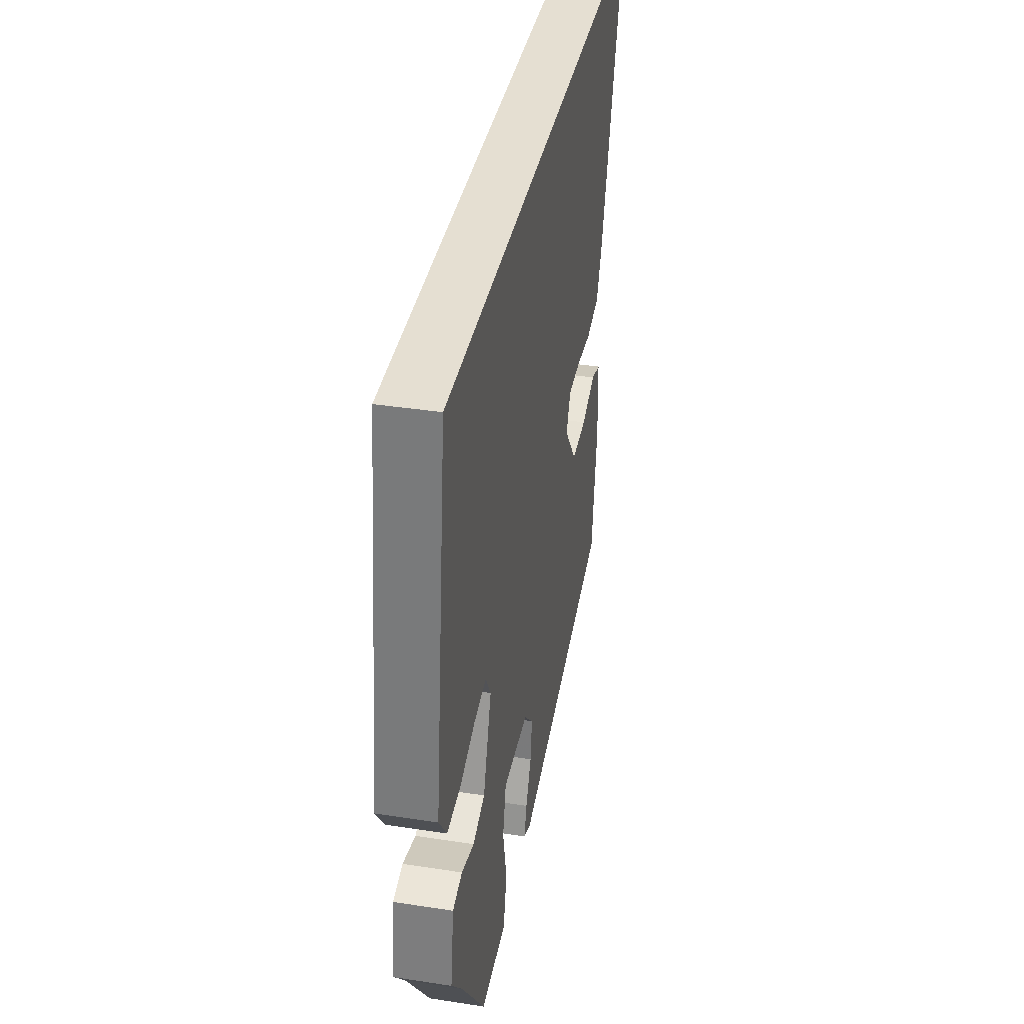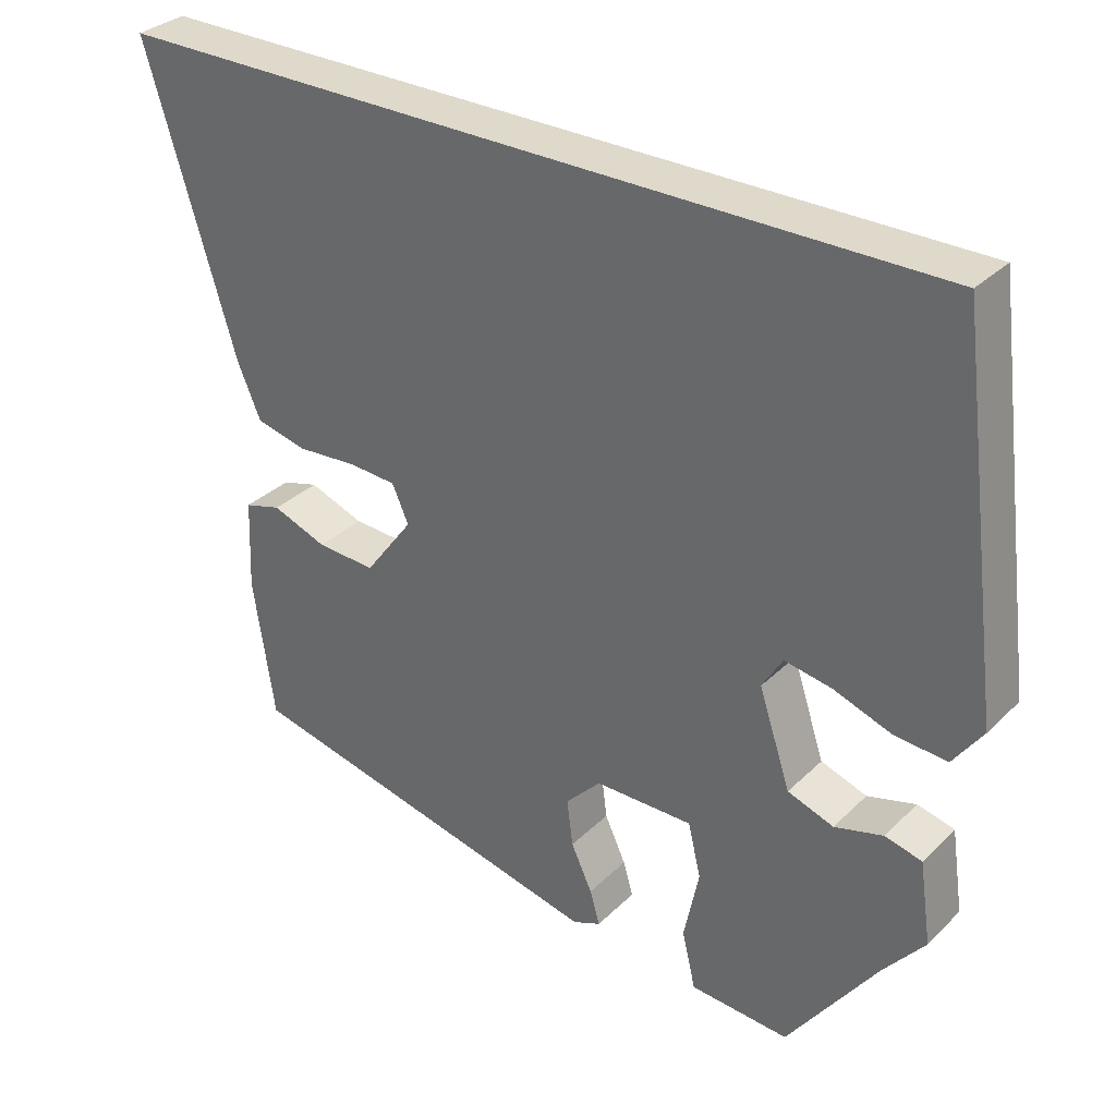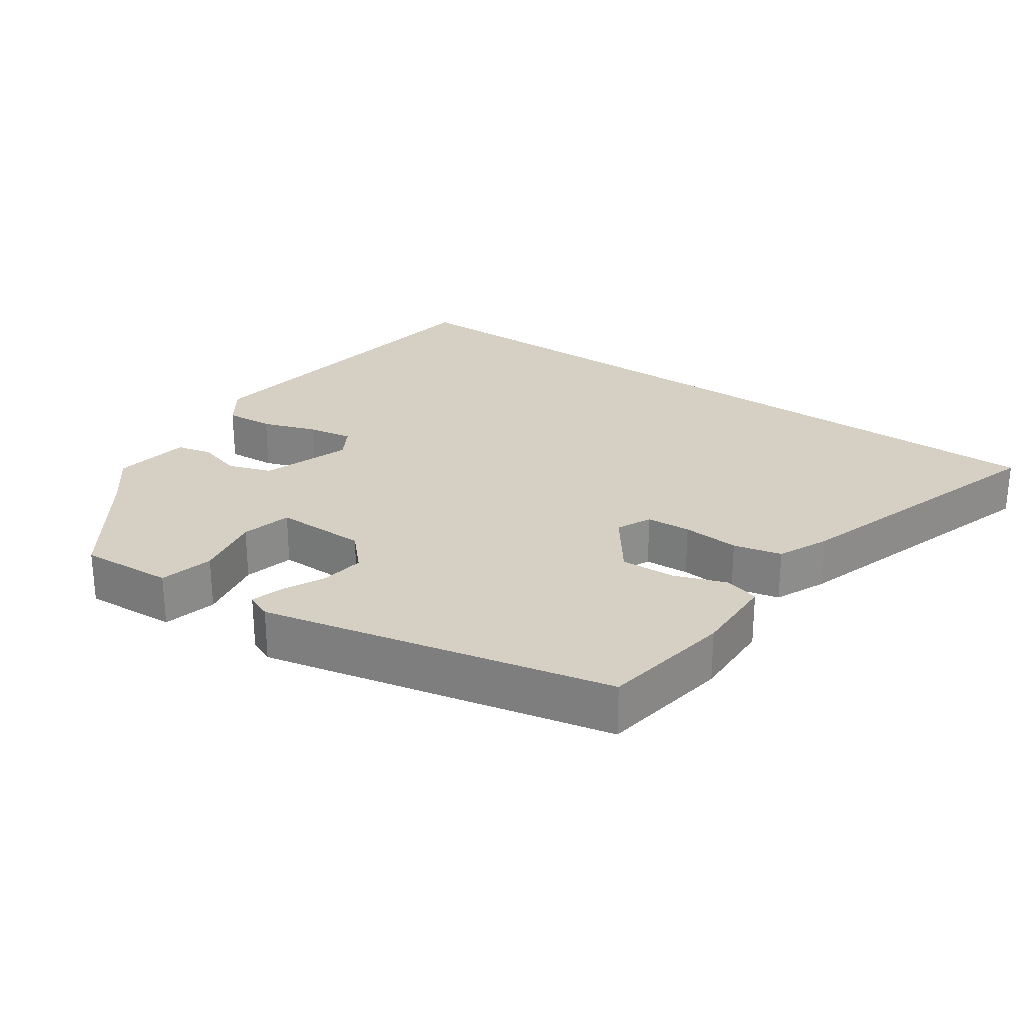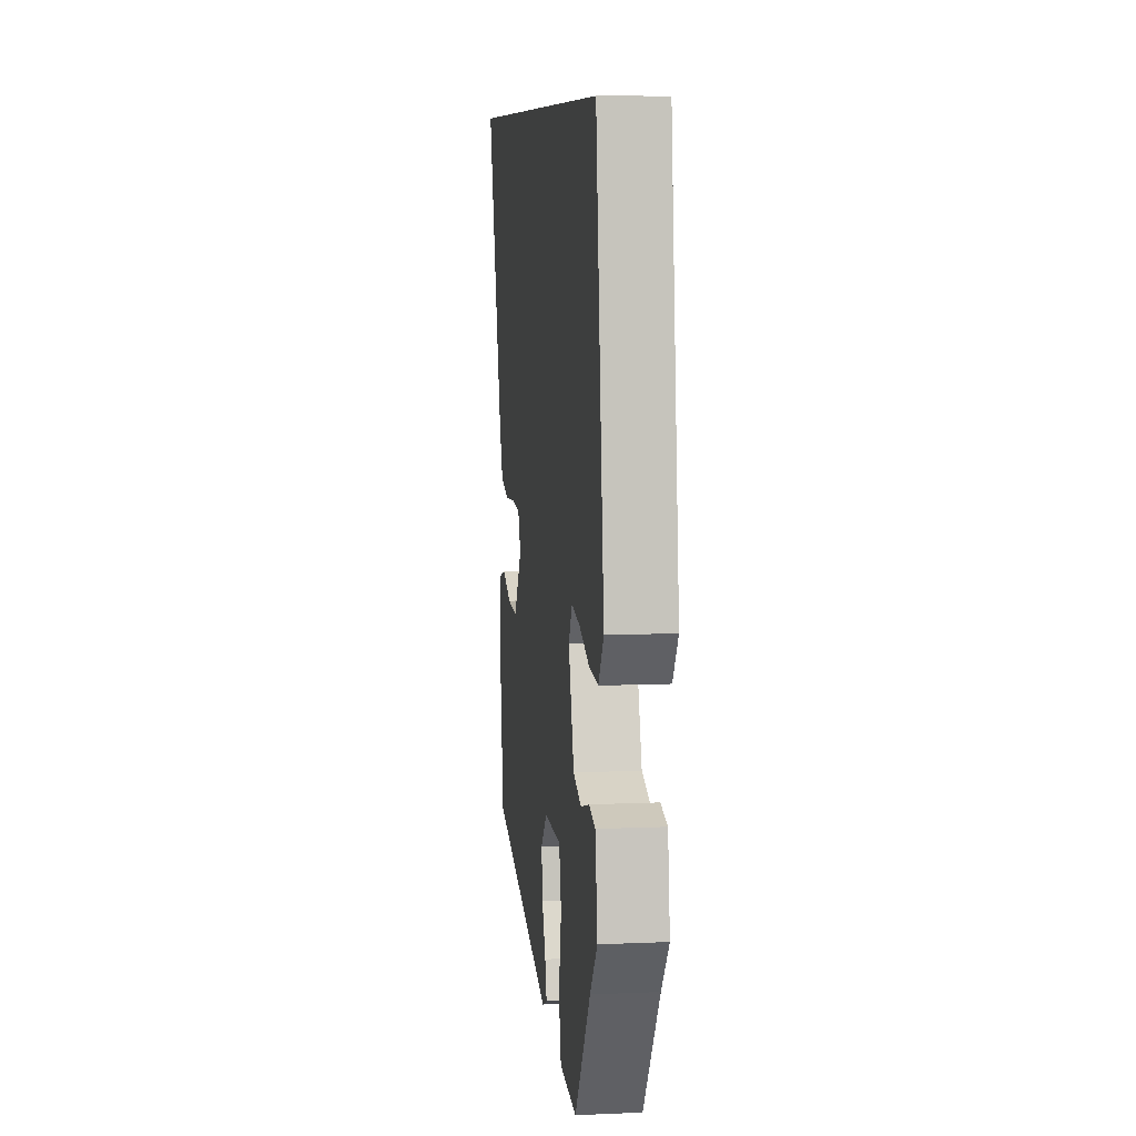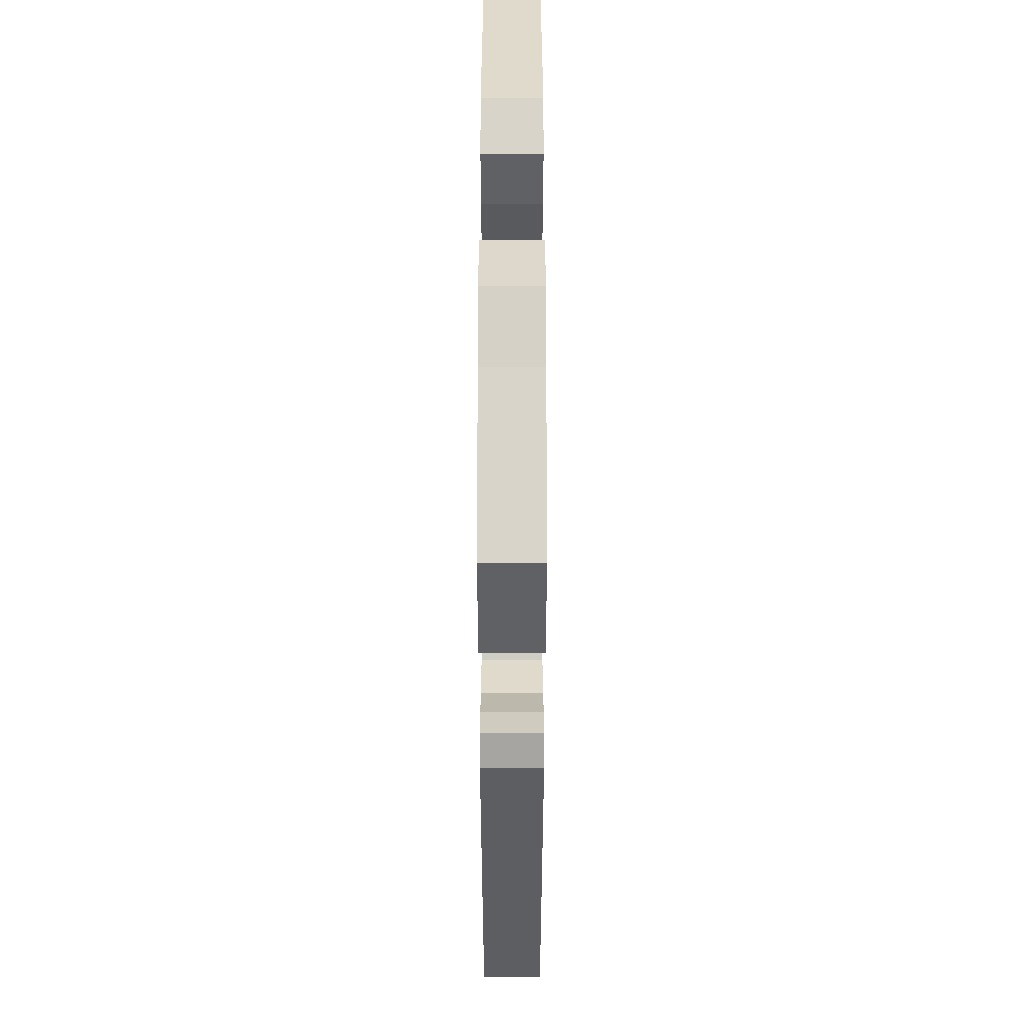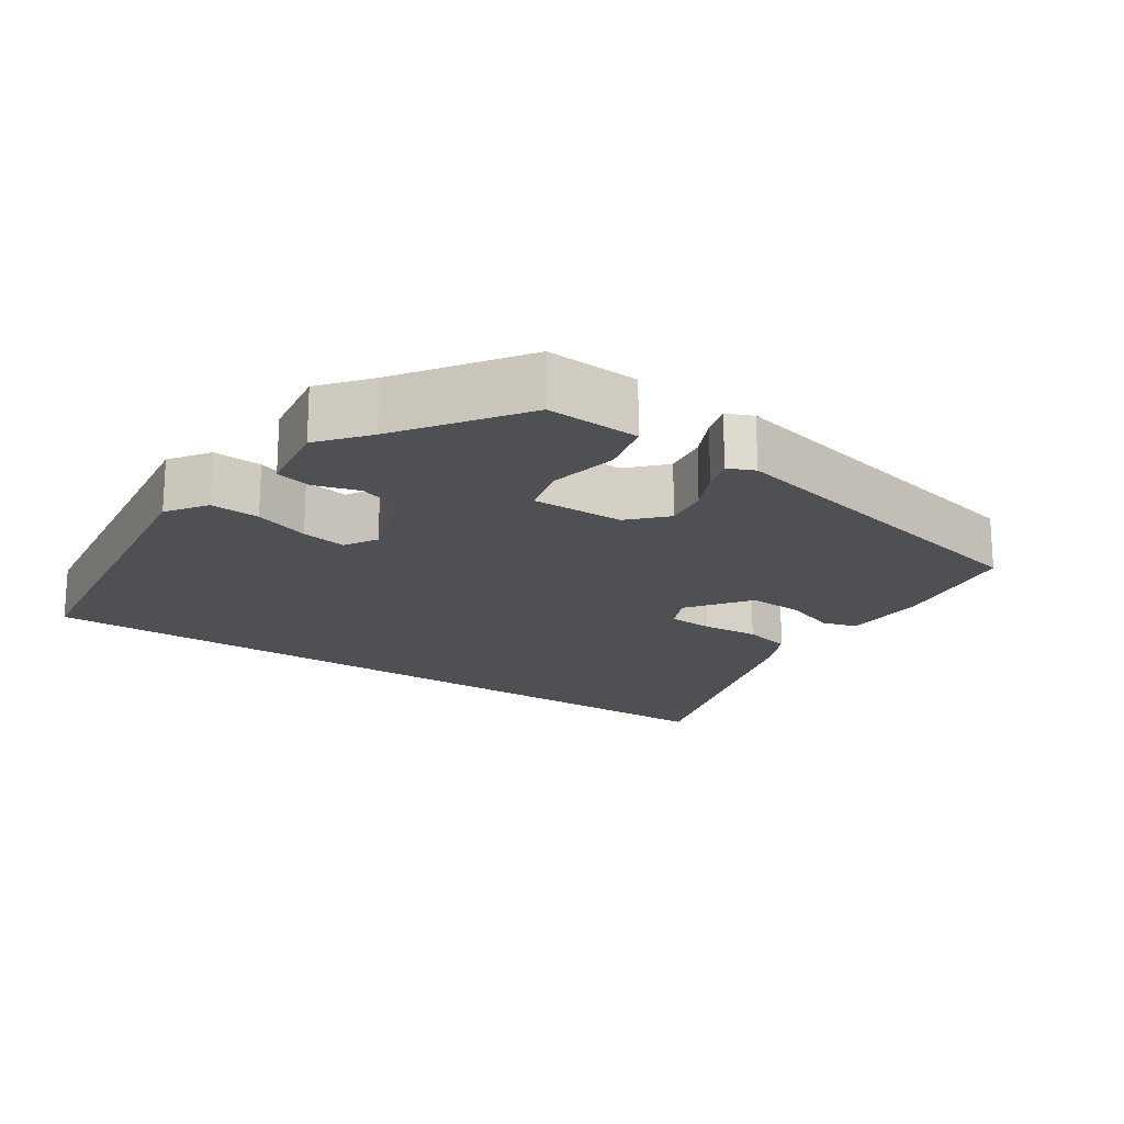
<metadata>
{"format":"obj","ext":"obj","renderer":"f3d","projection":"perspective","resolution":1024,"background":"white","views":[{"elev":37.5,"azim":101.2,"up":"+Z"},{"elev":32.3,"azim":37.1,"up":"+Z"},{"elev":26.1,"azim":-144.6,"up":"+Y"},{"elev":8.6,"azim":83.3,"up":"+Z"},{"elev":-50.2,"azim":90.0,"up":"+Z"},{"elev":-18.6,"azim":146.4,"up":"+Y"}]}
</metadata>
<code>
v -0.474 0.07 -0.402
v -0.502 0.07 -0.215
v -0.497 0.07 -0.095
v -0.448 0.07 -0.081
v -0.375 0.07 -0.108
v -0.297 0.07 -0.112
v -0.233 0.07 -0.026
v -0.255 0.07 0.023
v -0.318 0.07 0.027
v -0.398 0.07 0.021
v -0.466 0.07 0.037
v -0.497 0.07 0.109
v -0.616 0.07 0.5
v 0.482 0.07 0.5
v 0.545 0.07 0.01
v 0.506 0.07 -0.045
v 0.437 0.07 -0.04
v 0.36 0.07 -0.013
v 0.297 0.07 -0.002
v 0.27 0.07 -0.047
v 0.312 0.07 -0.173
v 0.373 0.07 -0.194
v 0.437 0.07 -0.176
v 0.486 0.07 -0.188
v 0.502 0.07 -0.297
v 0.447 0.07 -0.364
v 0.328 0.07 -0.531
v 0.197 0.07 -0.523
v 0.179 0.07 -0.447
v 0.199 0.07 -0.351
v 0.182 0.07 -0.28
v 0.052 0.07 -0.281
v 0.005 0.07 -0.33
v 0.013 0.07 -0.392
v 0.041 0.07 -0.452
v 0.054 0.07 -0.497
v 0.017 0.07 -0.513
v -0.474 0 -0.402
v -0.502 0 -0.215
v -0.497 0 -0.095
v -0.448 0 -0.081
v -0.375 0 -0.108
v -0.297 0 -0.112
v -0.233 0 -0.026
v -0.255 0 0.023
v -0.318 0 0.027
v -0.398 0 0.021
v -0.466 0 0.037
v -0.497 0 0.109
v -0.616 0 0.5
v 0.482 0 0.5
v 0.545 0 0.01
v 0.506 0 -0.045
v 0.437 0 -0.04
v 0.36 0 -0.013
v 0.297 0 -0.002
v 0.27 0 -0.047
v 0.312 0 -0.173
v 0.373 0 -0.194
v 0.437 0 -0.176
v 0.486 0 -0.188
v 0.502 0 -0.297
v 0.447 0 -0.364
v 0.328 0 -0.531
v 0.197 0 -0.523
v 0.179 0 -0.447
v 0.199 0 -0.351
v 0.182 0 -0.28
v 0.052 0 -0.281
v 0.005 0 -0.33
v 0.013 0 -0.392
v 0.041 0 -0.452
v 0.054 0 -0.497
v 0.017 0 -0.513
f 34 35 36 37
f 33 34 37 1
f 32 33 1 2
f 31 32 2 3
f 27 28 29 30
f 26 27 30 31
f 25 26 31
f 22 23 24 25
f 21 22 25 31
f 20 21 31
f 15 16 17 18
f 15 18 19
f 14 15 19
f 13 14 19 20
f 9 10 11 12
f 8 9 12 13
f 3 4 5
f 31 3 5
f 31 5 6
f 8 13 20 31
f 7 8 31
f 6 7 31
f 74 73 72 71
f 38 74 71 70
f 39 38 70 69
f 40 39 69 68
f 67 66 65 64
f 68 67 64 63
f 68 63 62
f 62 61 60 59
f 68 62 59 58
f 68 58 57
f 55 54 53 52
f 56 55 52
f 56 52 51
f 57 56 51 50
f 49 48 47 46
f 50 49 46 45
f 42 41 40
f 42 40 68
f 43 42 68
f 68 57 50 45
f 68 45 44
f 68 44 43
f 1 38 39 2
f 2 39 40 3
f 3 40 41 4
f 4 41 42 5
f 5 42 43 6
f 6 43 44 7
f 7 44 45 8
f 8 45 46 9
f 9 46 47 10
f 10 47 48 11
f 11 48 49 12
f 12 49 50 13
f 13 50 51 14
f 14 51 52 15
f 15 52 53 16
f 16 53 54 17
f 17 54 55 18
f 18 55 56 19
f 19 56 57 20
f 20 57 58 21
f 21 58 59 22
f 22 59 60 23
f 23 60 61 24
f 24 61 62 25
f 25 62 63 26
f 26 63 64 27
f 27 64 65 28
f 28 65 66 29
f 29 66 67 30
f 30 67 68 31
f 31 68 69 32
f 32 69 70 33
f 33 70 71 34
f 34 71 72 35
f 35 72 73 36
f 36 73 74 37
f 37 74 38 1

</code>
